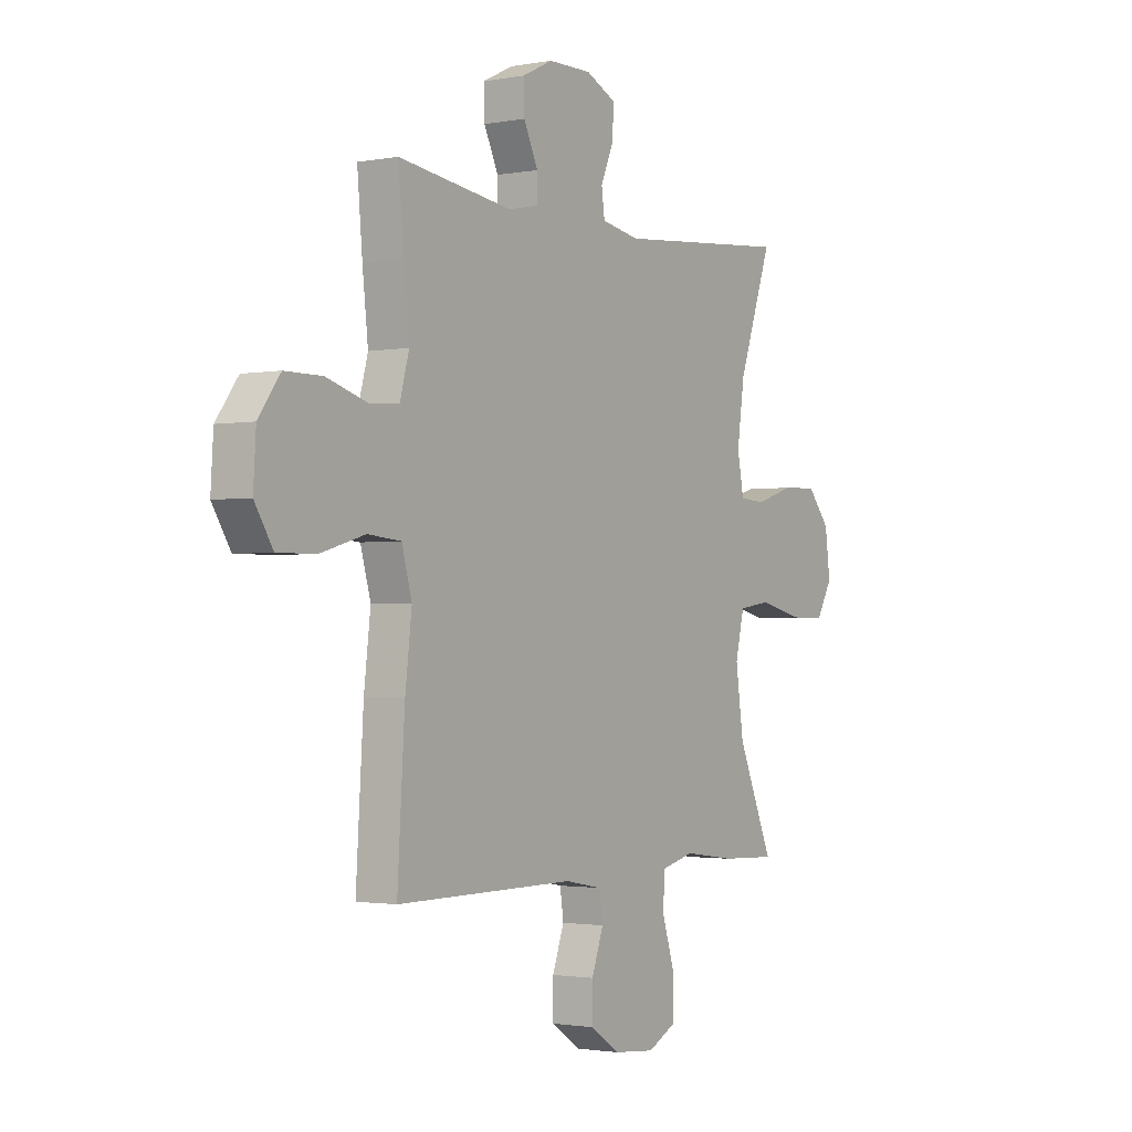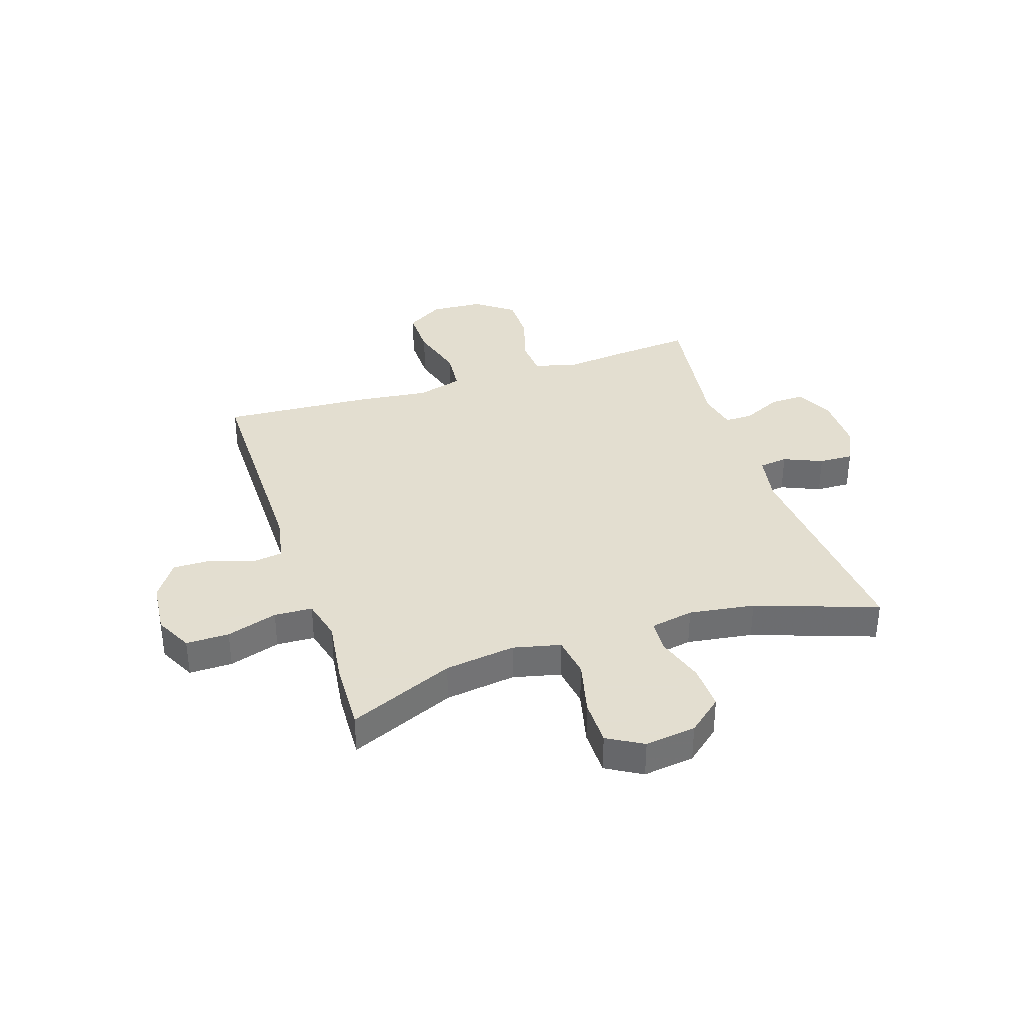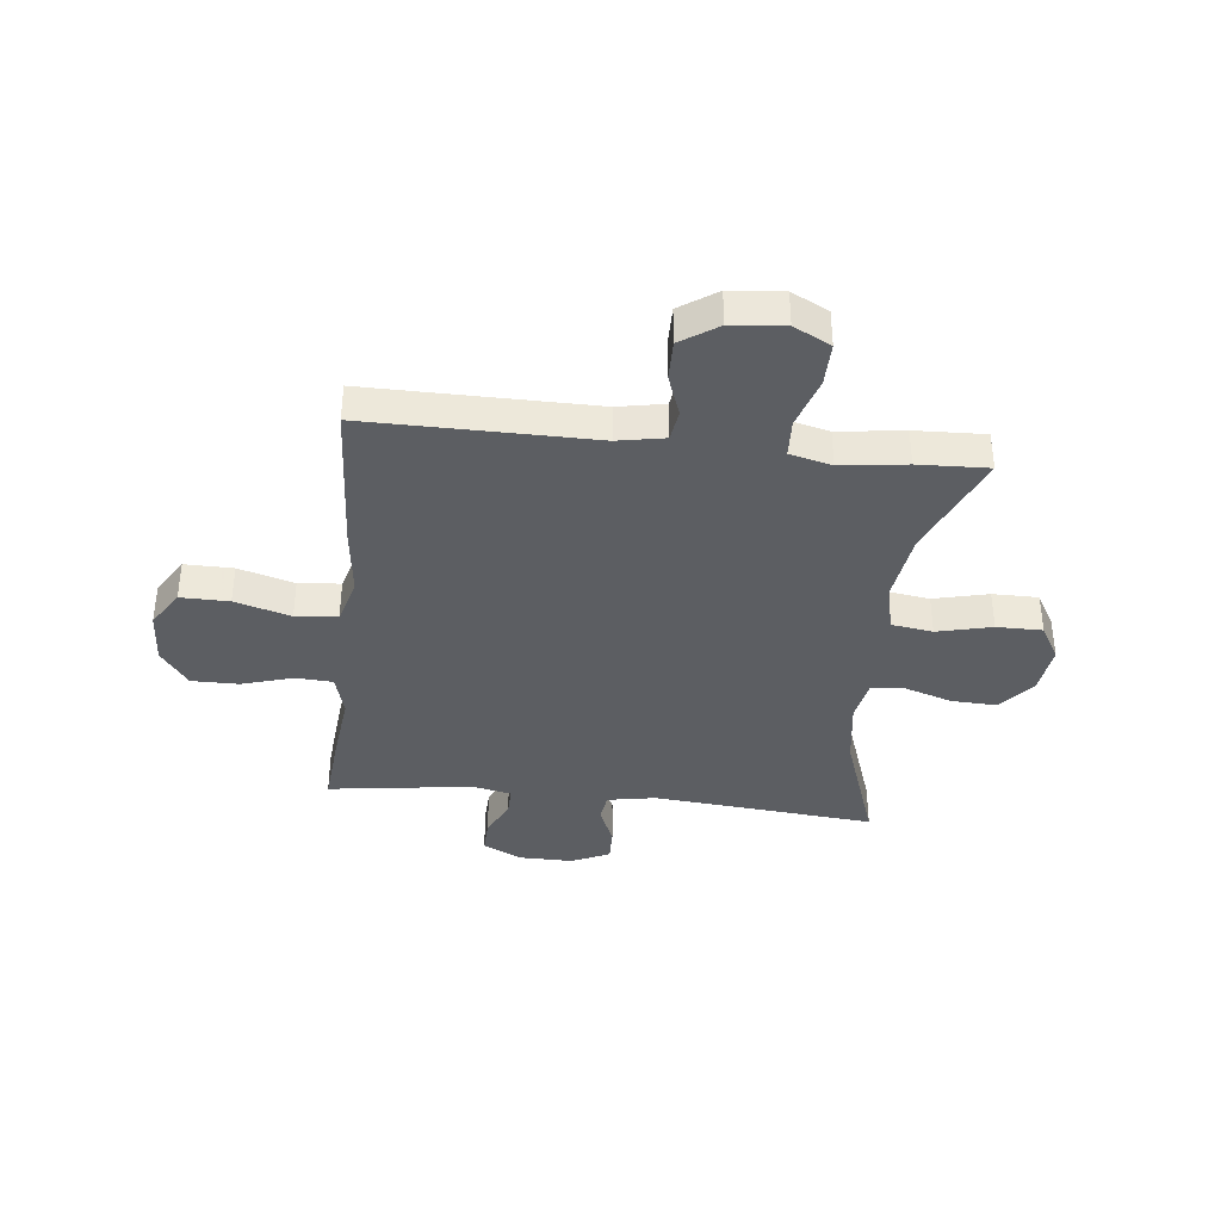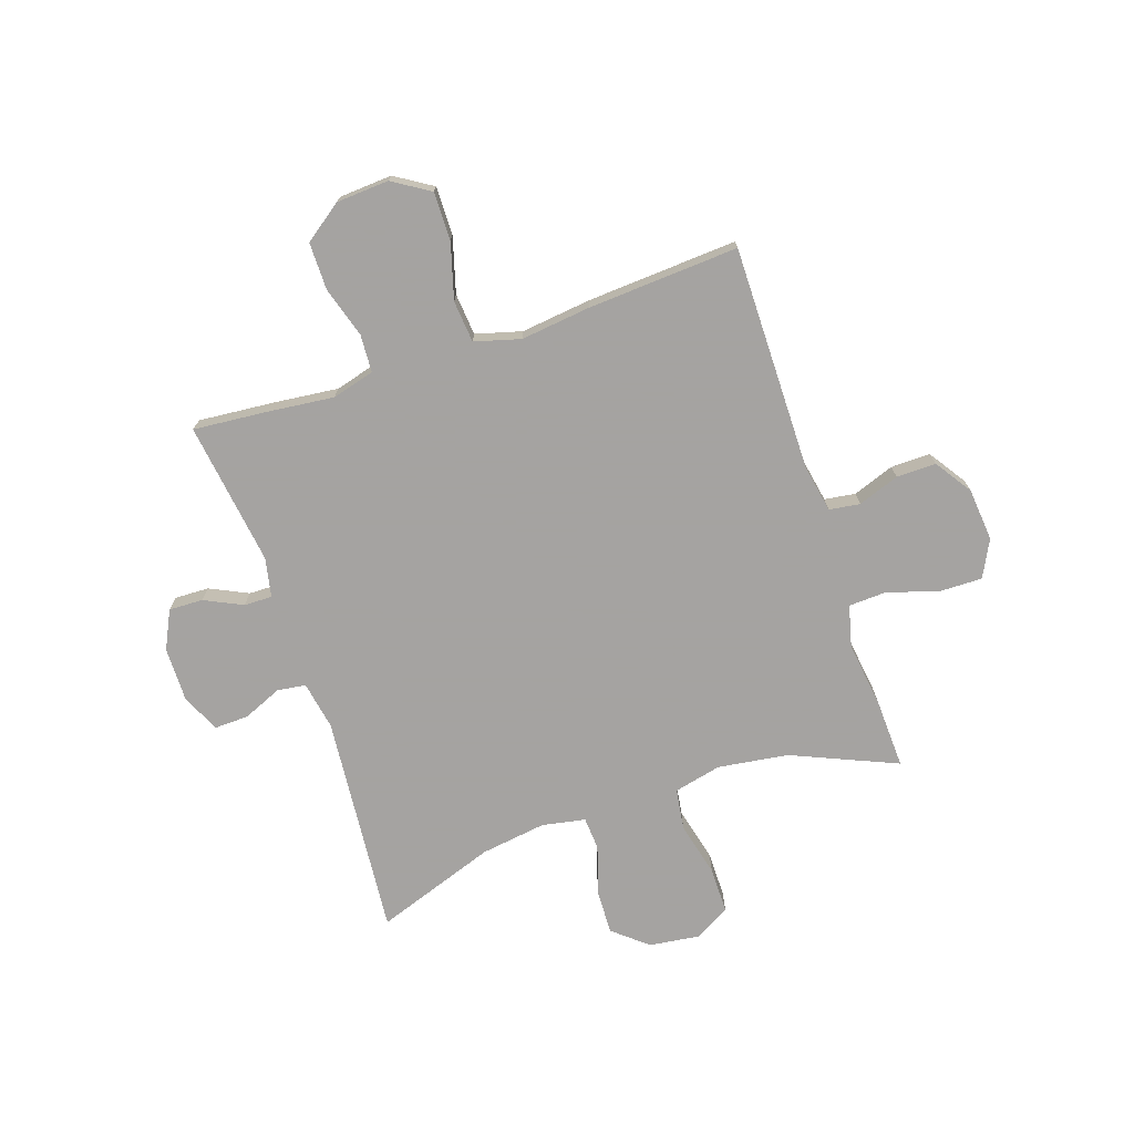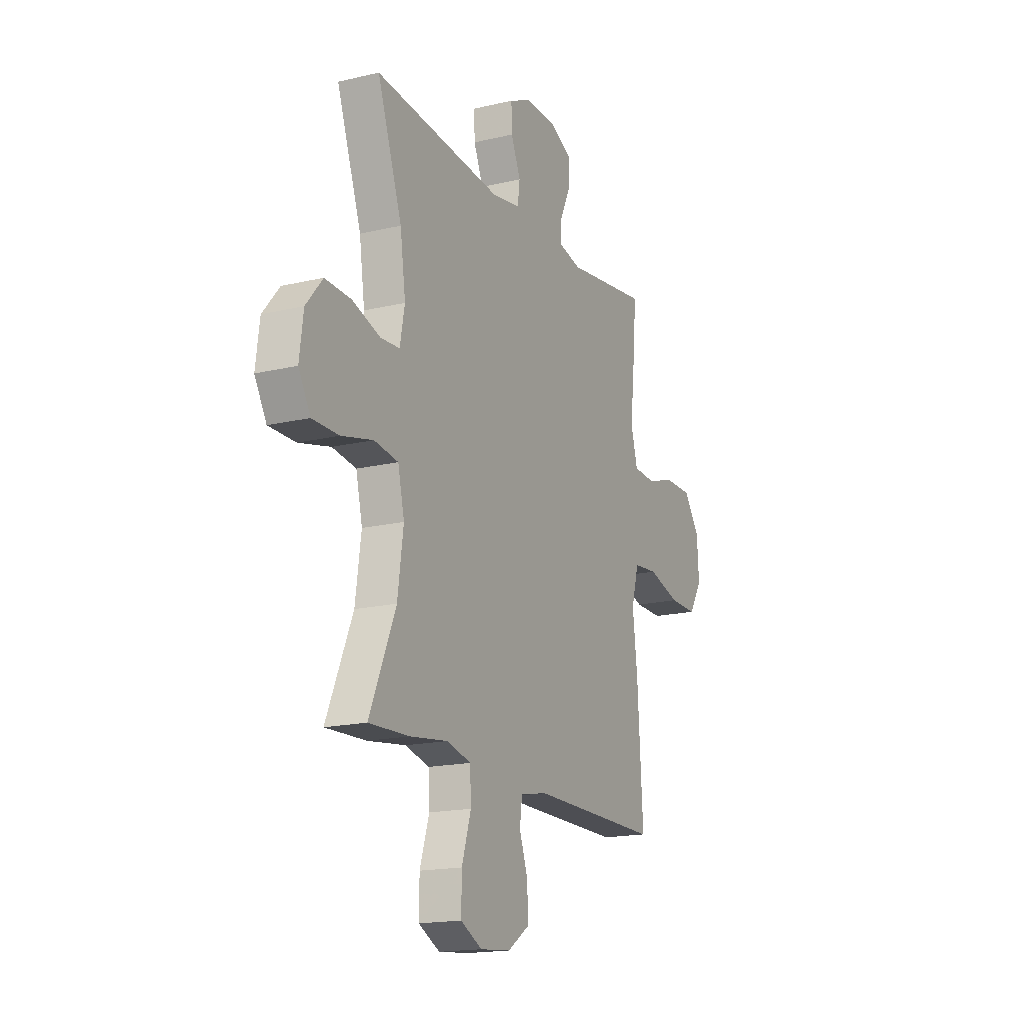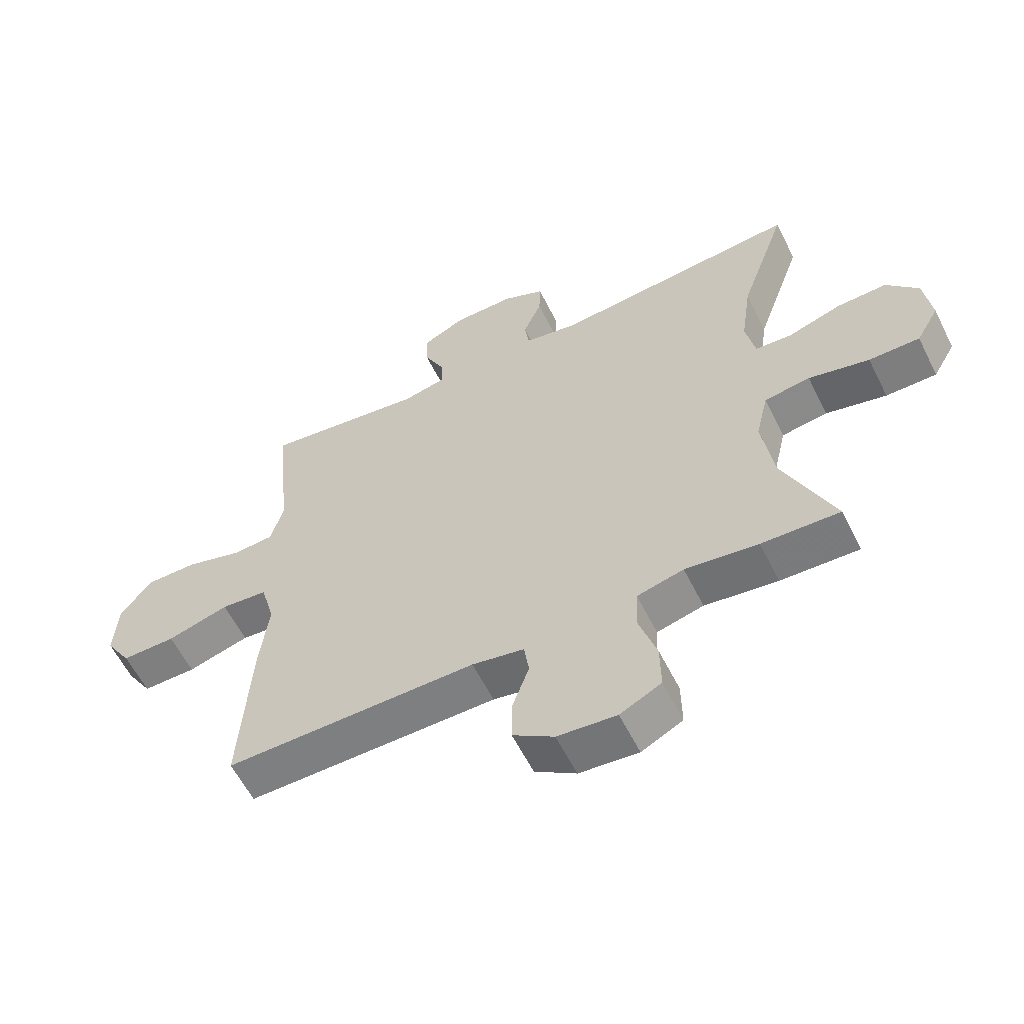
<metadata>
{"format":"obj","ext":"obj","renderer":"f3d","projection":"perspective","resolution":1024,"background":"white","views":[{"elev":-1.7,"azim":123.7,"up":"+Z"},{"elev":35.9,"azim":-108.1,"up":"+Y"},{"elev":-37.9,"azim":173.7,"up":"+Y"},{"elev":-73.1,"azim":108.6,"up":"+Y"},{"elev":-17.2,"azim":-64.6,"up":"+Z"},{"elev":-59.5,"azim":-153.5,"up":"+Z"}]}
</metadata>
<code>
v -0.5 0.07 0.5
v -0.097 0.07 0.464
v -0.009 0.07 0.48
v -0.002 0.07 0.532
v -0.032 0.07 0.602
v -0.034 0.07 0.664
v 0.035 0.07 0.696
v 0.134 0.07 0.695
v 0.204 0.07 0.661
v 0.202 0.07 0.599
v 0.169 0.07 0.53
v 0.168 0.07 0.479
v 0.239 0.07 0.464
v 0.5 0.07 0.5
v 0.488 0.07 0.364
v 0.475 0.07 0.245
v 0.496 0.07 0.168
v 0.564 0.07 0.164
v 0.657 0.07 0.192
v 0.742 0.07 0.192
v 0.792 0.07 0.124
v 0.798 0.07 0.028
v 0.756 0.07 -0.039
v 0.668 0.07 -0.038
v 0.567 0.07 -0.009
v 0.491 0.07 -0.016
v 0.468 0.07 -0.099
v 0.483 0.07 -0.226
v 0.5 0.07 -0.5
v 0.09 0.07 -0.498
v 0.005 0.07 -0.514
v -0.003 0.07 -0.57
v 0.024 0.07 -0.645
v 0.025 0.07 -0.717
v -0.042 0.07 -0.762
v -0.138 0.07 -0.771
v -0.205 0.07 -0.737
v -0.204 0.07 -0.659
v -0.175 0.07 -0.567
v -0.178 0.07 -0.498
v -0.254 0.07 -0.479
v -0.373 0.07 -0.495
v -0.5 0.07 -0.5
v -0.418 0.07 -0.309
v -0.4 0.07 -0.181
v -0.42 0.07 -0.095
v -0.495 0.07 -0.084
v -0.594 0.07 -0.108
v -0.677 0.07 -0.108
v -0.714 0.07 -0.044
v -0.702 0.07 0.048
v -0.65 0.07 0.11
v -0.568 0.07 0.107
v -0.481 0.07 0.079
v -0.421 0.07 0.083
v -0.406 0.07 0.161
v -0.423 0.07 0.28
v -0.5 0 0.5
v -0.097 0 0.464
v -0.009 0 0.48
v -0.002 0 0.532
v -0.032 0 0.602
v -0.034 0 0.664
v 0.035 0 0.696
v 0.134 0 0.695
v 0.204 0 0.661
v 0.202 0 0.599
v 0.169 0 0.53
v 0.168 0 0.479
v 0.239 0 0.464
v 0.5 0 0.5
v 0.488 0 0.364
v 0.475 0 0.245
v 0.496 0 0.168
v 0.564 0 0.164
v 0.657 0 0.192
v 0.742 0 0.192
v 0.792 0 0.124
v 0.798 0 0.028
v 0.756 0 -0.039
v 0.668 0 -0.038
v 0.567 0 -0.009
v 0.491 0 -0.016
v 0.468 0 -0.099
v 0.483 0 -0.226
v 0.5 0 -0.5
v 0.09 0 -0.498
v 0.005 0 -0.514
v -0.003 0 -0.57
v 0.024 0 -0.645
v 0.025 0 -0.717
v -0.042 0 -0.762
v -0.138 0 -0.771
v -0.205 0 -0.737
v -0.204 0 -0.659
v -0.175 0 -0.567
v -0.178 0 -0.498
v -0.254 0 -0.479
v -0.373 0 -0.495
v -0.5 0 -0.5
v -0.418 0 -0.309
v -0.4 0 -0.181
v -0.42 0 -0.095
v -0.495 0 -0.084
v -0.594 0 -0.108
v -0.677 0 -0.108
v -0.714 0 -0.044
v -0.702 0 0.048
v -0.65 0 0.11
v -0.568 0 0.107
v -0.481 0 0.079
v -0.421 0 0.083
v -0.406 0 0.161
v -0.423 0 0.28
f 51 52 53 54
f 51 54 55
f 50 51 55
f 47 48 49 50
f 46 47 50 55
f 45 46 55 56
f 41 42 43 44
f 40 41 44 45
f 36 37 38 39
f 36 39 40
f 35 36 40
f 32 33 34 35
f 31 32 35 40
f 30 31 40 45
f 27 28 29 30
f 26 27 30 45
f 22 23 24 25
f 22 25 26
f 21 22 26
f 18 19 20 21
f 17 18 21 26
f 16 17 26 45
f 13 14 15 16
f 12 13 16 45
f 8 9 10 11
f 4 5 6 7
f 3 4 7 8
f 57 1 2
f 56 57 2 3
f 12 45 56 3
f 3 8 11 12
f 111 110 109 108
f 112 111 108
f 112 108 107
f 107 106 105 104
f 112 107 104 103
f 113 112 103 102
f 101 100 99 98
f 102 101 98 97
f 96 95 94 93
f 97 96 93
f 97 93 92
f 92 91 90 89
f 97 92 89 88
f 102 97 88 87
f 87 86 85 84
f 102 87 84 83
f 82 81 80 79
f 83 82 79
f 83 79 78
f 78 77 76 75
f 83 78 75 74
f 102 83 74 73
f 73 72 71 70
f 102 73 70 69
f 68 67 66 65
f 64 63 62 61
f 65 64 61 60
f 59 58 114
f 60 59 114 113
f 60 113 102 69
f 69 68 65 60
f 1 58 59 2
f 2 59 60 3
f 3 60 61 4
f 4 61 62 5
f 5 62 63 6
f 6 63 64 7
f 7 64 65 8
f 8 65 66 9
f 9 66 67 10
f 10 67 68 11
f 11 68 69 12
f 12 69 70 13
f 13 70 71 14
f 14 71 72 15
f 15 72 73 16
f 16 73 74 17
f 17 74 75 18
f 18 75 76 19
f 19 76 77 20
f 20 77 78 21
f 21 78 79 22
f 22 79 80 23
f 23 80 81 24
f 24 81 82 25
f 25 82 83 26
f 26 83 84 27
f 27 84 85 28
f 28 85 86 29
f 29 86 87 30
f 30 87 88 31
f 31 88 89 32
f 32 89 90 33
f 33 90 91 34
f 34 91 92 35
f 35 92 93 36
f 36 93 94 37
f 37 94 95 38
f 38 95 96 39
f 39 96 97 40
f 40 97 98 41
f 41 98 99 42
f 42 99 100 43
f 43 100 101 44
f 44 101 102 45
f 45 102 103 46
f 46 103 104 47
f 47 104 105 48
f 48 105 106 49
f 49 106 107 50
f 50 107 108 51
f 51 108 109 52
f 52 109 110 53
f 53 110 111 54
f 54 111 112 55
f 55 112 113 56
f 56 113 114 57
f 57 114 58 1

</code>
